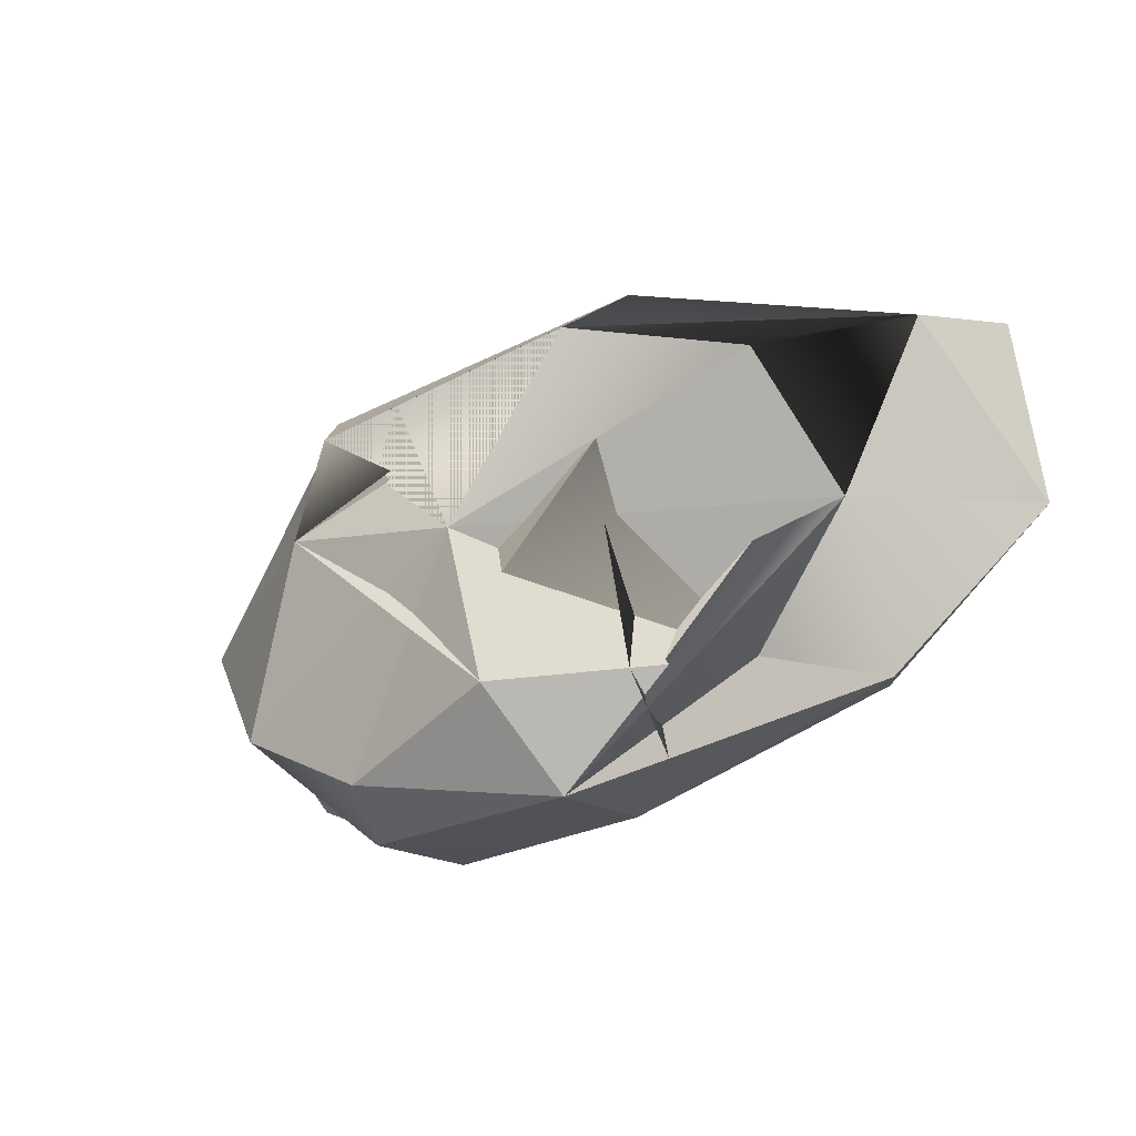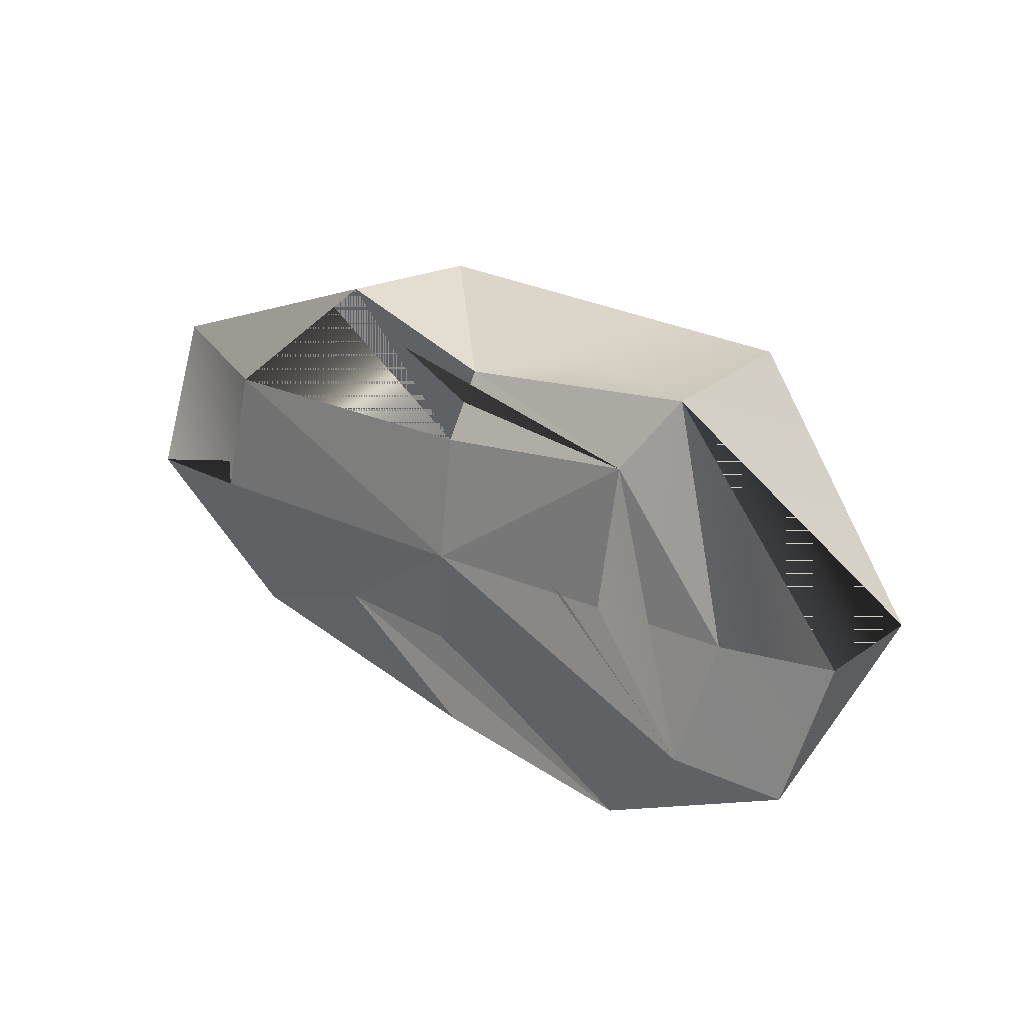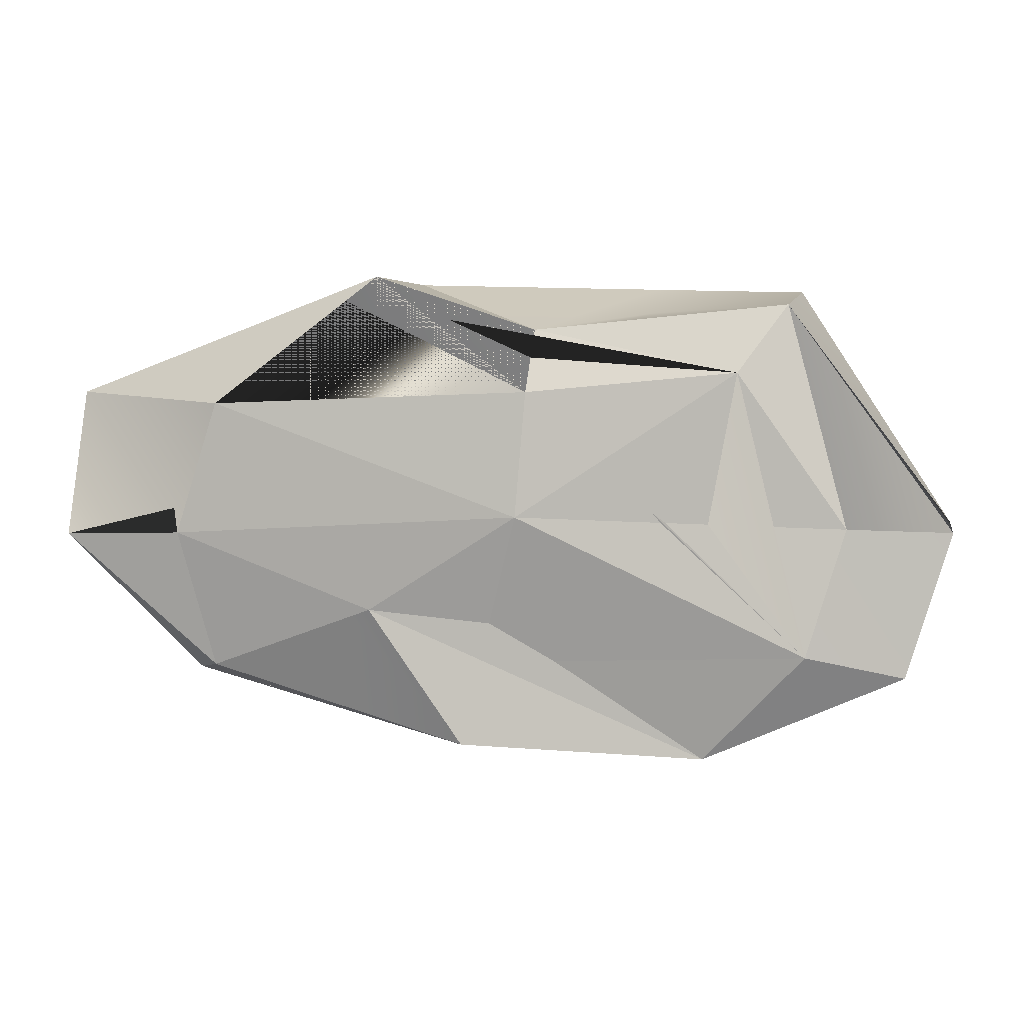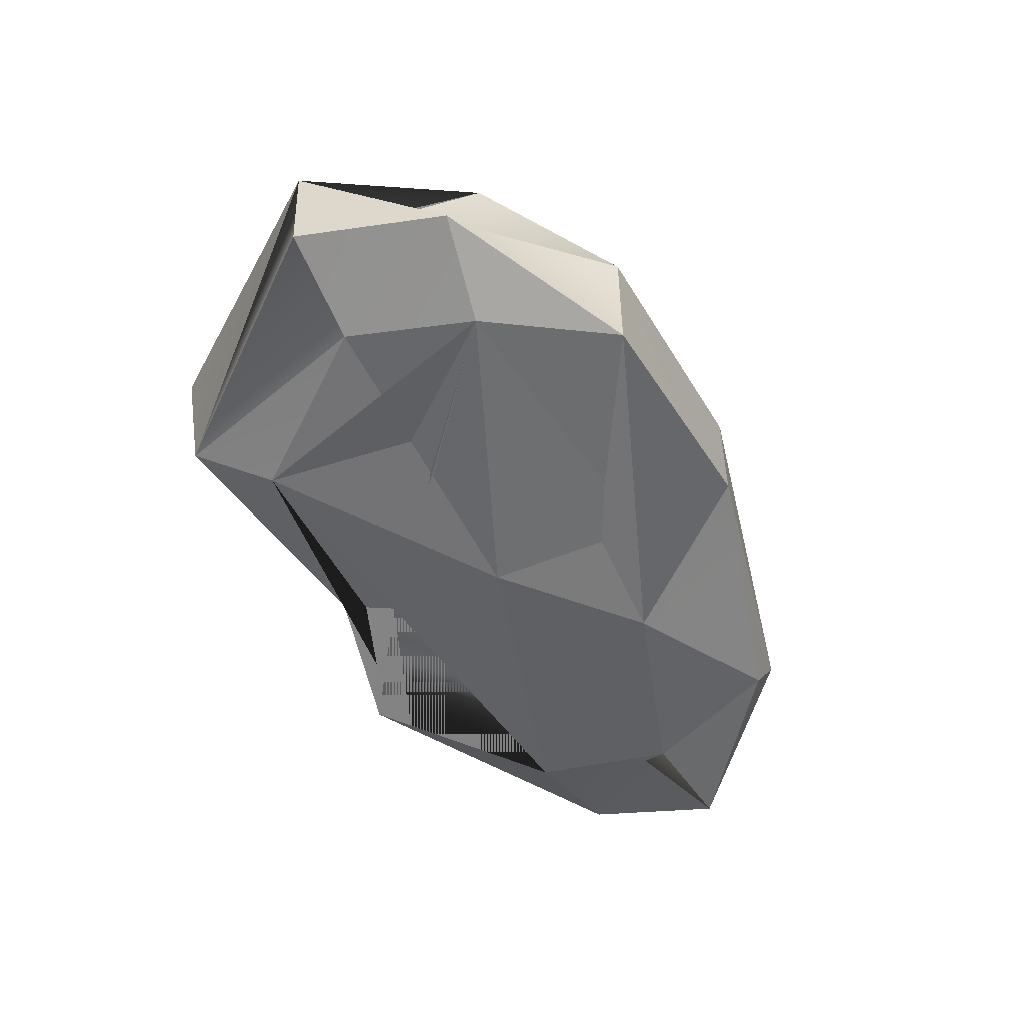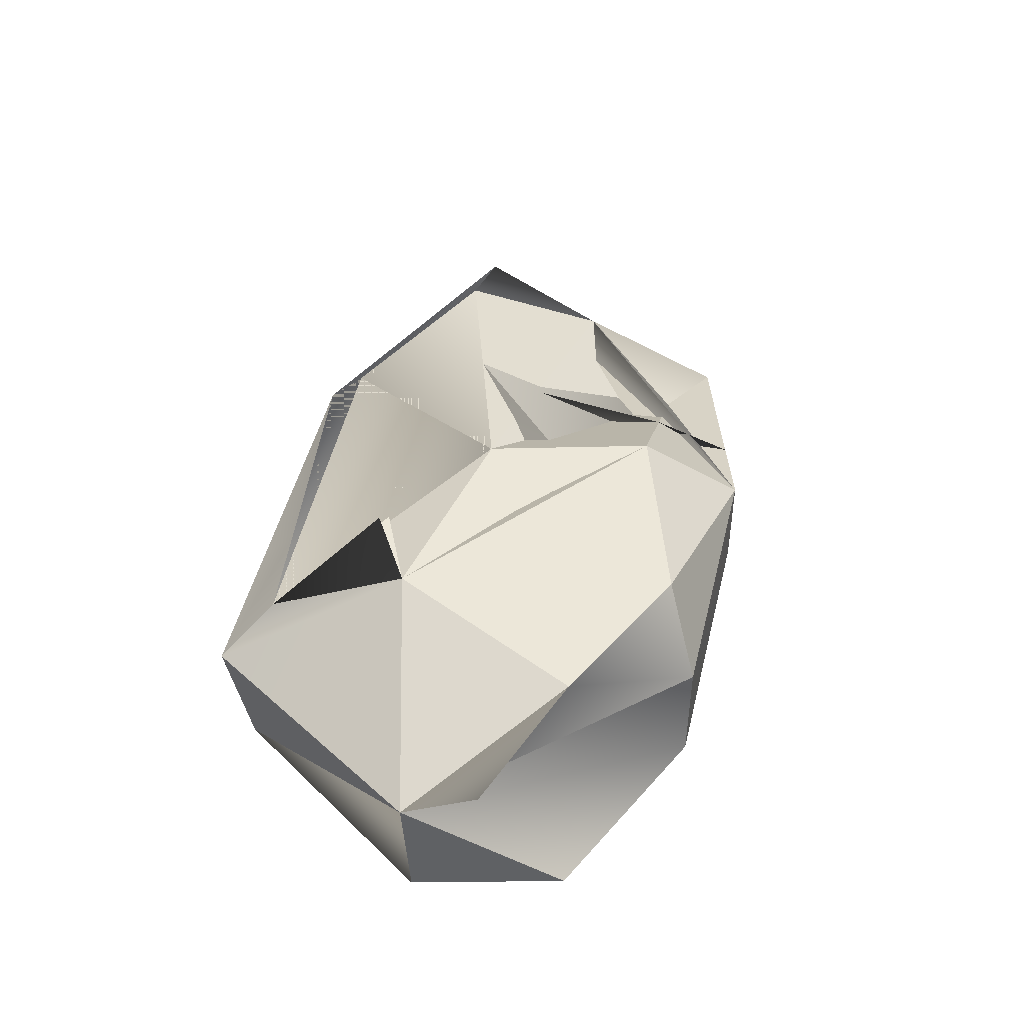
<metadata>
{"format":"obj","ext":"obj","renderer":"f3d","projection":"perspective","resolution":1024,"background":"white","views":[{"elev":-20.1,"azim":-137.7,"up":"+Z"},{"elev":20.6,"azim":44.1,"up":"+Z"},{"elev":1.6,"azim":12.9,"up":"+Z"},{"elev":-47.9,"azim":119.2,"up":"+Y"},{"elev":46.5,"azim":104.5,"up":"+Y"}]}
</metadata>
<code>
g default
v -0.1848 0.1121 -0.5203
v -0.6389 0.02904 -0.306
v -1.299 -0.002376 0.5532
v 0.03921 -0.03299 0.5886
v 0.8868 0.01623 0.6605
v 1.152 0.06513 -0.4696
v -1.483 0.02457 0.00832
v 1.311 0.1107 0.03998
v 0.7296 0.1849 -0.9041
v -0.3178 0.3149 -0.8967
v -1.359 0.1476 -0.559
v -0.6118 0.06187 1.074
v 0.05135 0.09591 0.8472
v 1.537 0.2258 -0.559
v -1.99 0.04322 0
v -1.998 0.2511 0.6151
v 1.076 0.1389 0.9357
v 1.722 0.2667 0.02431
v -1.483 0.306 -0.5878
v 0.7296 0.664 -0.9029
v -0.3178 0.7221 -0.8937
v -1.808 0.5262 0.6121
v -0.5625 0.6199 1.085
v 1.092 0.6375 1.024
v 1.705 0.7209 0.05668
v 1.152 0.9858 -0.4704
v 0.5336 0.9841 -0.7541
v -1.038 0.4899 -0.4601
v -1.483 0.5504 0.01332
v -1.278 0.7986 0.5707
v -0.4448 0.8786 0.8896
v 0.9349 0.8496 0.8317
v 0.8437 1.062 0.2936
v -0.1848 1.029 -0.5011
v 0 1.028 0.1465
v 0 -0.05512 0.08415
v -0.6478 0.9115 0.3614
v -0.6334 0.8605 0.8174
v -0.7262 0.6608 0.9673
v -0.7459 0.6061 1.015
v -0.7383 0.111 1.025
v -0.7338 0.07852 1.033
v -0.7415 0.04975 0.9755
v -0.6796 -0.01654 0.5696
v -0.6729 -0.0278 0.3271
v -0.6951 -0.01776 0.0486
v -0.7132 0.02865 -0.2783
v -0.7162 0.04177 -0.3331
v -0.7319 0.2483 -0.7624
v -0.7229 0.3118 -0.7893
v -0.7001 0.5856 -0.7933
v -0.6721 0.6079 -0.6804
v -0.6484 0.7362 -0.4788
v -0.6162 0.7085 -0.2135
v -0.6089 0.8316 0.09183
v 0.5278 1.049 0.2385
v 0.5241 1.009 -0.1341
v 0.4558 0.9904 -0.6227
v 0.4523 0.9892 -0.7255
v 0.4587 0.961 -0.7664
v 0.4601 0.679 -0.9005
v 0.4622 0.5749 -0.9013
v 0.4676 0.2174 -0.9022
v 0.4107 0.1595 -0.7702
v 0.468 0.08916 -0.4956
v 0.4668 -0.006413 -0.1402
v 0.4957 0.007616 0.06745
v 0.4832 -0.01624 0.3982
v 0.4825 -0.007246 0.6262
v 0.4269 0.06009 0.7633
v 0.452 0.1127 0.8818
v 0.5031 0.331 0.9238
v 0.4838 0.631 1.046
v 0.518 0.7856 0.9021
v 0.4799 0.8591 0.8508
v 0.53 0.9266 0.5349
g Chicken Chicken
f 36 1 65 66
f 2 36 46 47
f 36 45 46
f 67 68 36
f 36 66 67
f 1 64 65
f 1 10 63 64
f 1 2 10
f 10 2 48 49
f 2 47 48
f 4 12 43 44
f 4 13 12
f 4 69 70 13
f 6 9 14
f 11 7 15
f 3 16 7
f 7 16 15
f 42 43 12
f 13 70 71
f 5 8 17
f 17 8 18
f 6 14 8
f 8 14 18
f 10 49 50
f 11 15 19
f 14 9 25
f 25 9 20
f 62 63 10
f 61 62 10 21
f 10 50 51 21
f 15 16 22
f 41 42 12
f 40 41 12 23
f 13 23 12
f 71 72 13
f 13 72 73 23
f 18 25 17
f 17 25 24
f 14 25 18
f 25 20 26
f 26 20 27
f 60 61 21
f 51 52 21
f 15 29 19
f 19 29 28
f 15 22 29
f 29 22 30
f 39 40 23
f 38 39 23 31
f 73 74 23
f 23 74 75 31
f 25 33 24
f 24 33 32
f 33 25 26
f 59 60 21 34
f 21 52 53 34
f 57 58 35
f 53 54 35 34
f 54 55 35
f 55 37 35
f 37 38 31 35
f 75 76 35 31
f 76 56 35
f 56 57 35
f 2 1 36
f 4 44 45 36
f 68 69 4 36
f 58 59 34 35
f 30 38 37
f 30 39 38
f 22 40 39 30
f 22 41 40
f 16 42 41 22
f 3 43 42 16
f 44 43 3
f 45 44 3
f 46 45 3 7
f 47 46 7
f 48 47 7 11
f 49 48 11
f 50 49 11 19
f 51 50 19
f 19 28 52 51
f 53 52 28
f 28 54 53
f 29 55 54 28
f 29 30 37 55
f 33 26 57 56
f 26 27 58 57
f 27 59 58
f 27 60 59
f 20 61 60 27
f 20 62 61
f 9 63 62 20
f 64 63 9
f 65 64 9 6
f 66 65 6
f 67 66 6 8
f 5 68 67 8
f 5 69 68
f 70 69 5
f 71 70 5 17
f 17 24 72 71
f 73 72 24
f 24 32 74 73
f 75 74 32
f 32 76 75
f 32 33 56 76
v 0.02291 -0.07058 -0.1733
v -0.0429 -0.07058 -0.1733
v -0.1165 -0.07058 0
v -0.0429 -0.07058 0.1733
v 0.09649 -0.07058 0
v 0.1086 -0.05313 0.1474
v 0.1294 -0.03114 -0.1733
v 0.04325 -0.03114 -0.2804
v -0.06324 -0.03114 -0.2804
v -0.1494 -0.03114 -0.1733
v -0.1823 -0.03114 0
v -0.1494 -0.03114 0.1733
v -0.06324 -0.03114 0.2804
v 0.04325 -0.03114 0.2804
v 0.1623 -0.03114 0
v 0.1294 -0.03114 0.1733
v 0.1366 -0.006772 -0.1822
v 0.04599 -0.006772 -0.2949
v -0.06598 -0.006772 -0.2949
v -0.1566 -0.006772 -0.1822
v -0.1912 -0.006772 0
v -0.06014 -0.006772 0.2708
v 0.04015 -0.006772 0.2708
v 0.1712 -0.006772 0
v 0.1294 0.0176 -0.1733
v 0.04325 0.0176 -0.2804
v -0.06324 0.0176 -0.2804
v -0.1494 0.0176 -0.1733
v -0.1823 0.0176 0
v -0.1494 0.0176 0.1733
v -0.06324 0.0176 0.2804
v 0.04325 0.0176 0.2804
v 0.1294 0.0176 0.1733
v 0.1623 0.0176 0
v -0.05529 0.03959 0.2385
v 0.07615 0.05704 -0.1071
v -0.0429 0.05704 -0.1733
v -0.1165 0.05704 0
v -0.09614 0.05704 0.1071
v 0.02291 0.05704 0.1733
v 0.09649 0.05704 0
v -0.009995 0.0721 0
v -0.009995 -0.08564 0
v 0.01967 -0.02035 -0.4886
v -0.03966 -0.02035 -0.4886
v 0.0212 -0.006772 -0.4966
v -0.04119 -0.006772 -0.4966
v 0.01967 0.006809 -0.4886
v -0.03966 0.006809 -0.4886
v 0.04312 -0.03109 -0.5329
v -0.06311 -0.03109 -0.5329
v 0.04585 -0.006772 -0.5473
v -0.06584 -0.006772 -0.5473
v 0.04312 0.01754 -0.5329
v -0.06311 0.01754 -0.5329
g pSphere57
f 4 43 6
f 43 5 6
f 5 1 7
f 7 1 8
f 1 2 8
f 8 2 9
f 9 2 10
f 2 3 10
f 10 3 11
f 11 3 12
f 3 4 12
f 12 4 13
f 13 4 14
f 4 6 14
f 6 5 15
f 15 5 7
f 14 6 16
f 6 15 16
f 7 8 17
f 17 8 18
f 50 51 52
f 52 51 53
f 9 10 19
f 19 10 20
f 10 11 20
f 20 11 21
f 11 12 21
f 21 12 22
f 12 13 22
f 13 14 22
f 22 14 23
f 14 16 23
f 16 15 23
f 23 15 24
f 15 7 24
f 24 7 17
f 17 18 25
f 25 18 26
f 52 53 54
f 54 53 55
f 19 20 27
f 27 20 28
f 20 21 28
f 28 21 29
f 21 22 29
f 29 22 30
f 30 22 31
f 22 23 31
f 31 23 32
f 32 23 33
f 23 24 33
f 33 24 34
f 24 17 34
f 34 17 25
f 30 31 35
f 31 32 35
f 25 26 36
f 36 26 37
f 26 27 37
f 27 28 37
f 37 28 38
f 28 29 38
f 29 30 38
f 38 30 39
f 30 35 39
f 35 32 40
f 32 33 40
f 40 33 41
f 33 34 41
f 34 25 41
f 41 25 36
f 39 35 42
f 35 40 42
f 1 5 43
f 2 1 43
f 3 2 43
f 4 3 43
f 36 37 42
f 37 38 42
f 38 39 42
f 40 41 42
f 41 36 42
f 8 9 44
f 44 9 45
f 8 44 18
f 18 44 46
f 9 19 45
f 45 19 47
f 26 18 48
f 48 18 46
f 27 49 19
f 19 49 47
f 27 26 49
f 49 26 48
f 44 45 50
f 50 45 51
f 46 44 52
f 52 44 50
f 47 53 45
f 45 53 51
f 46 52 48
f 48 52 54
f 47 49 53
f 53 49 55
f 49 48 55
f 55 48 54

</code>
